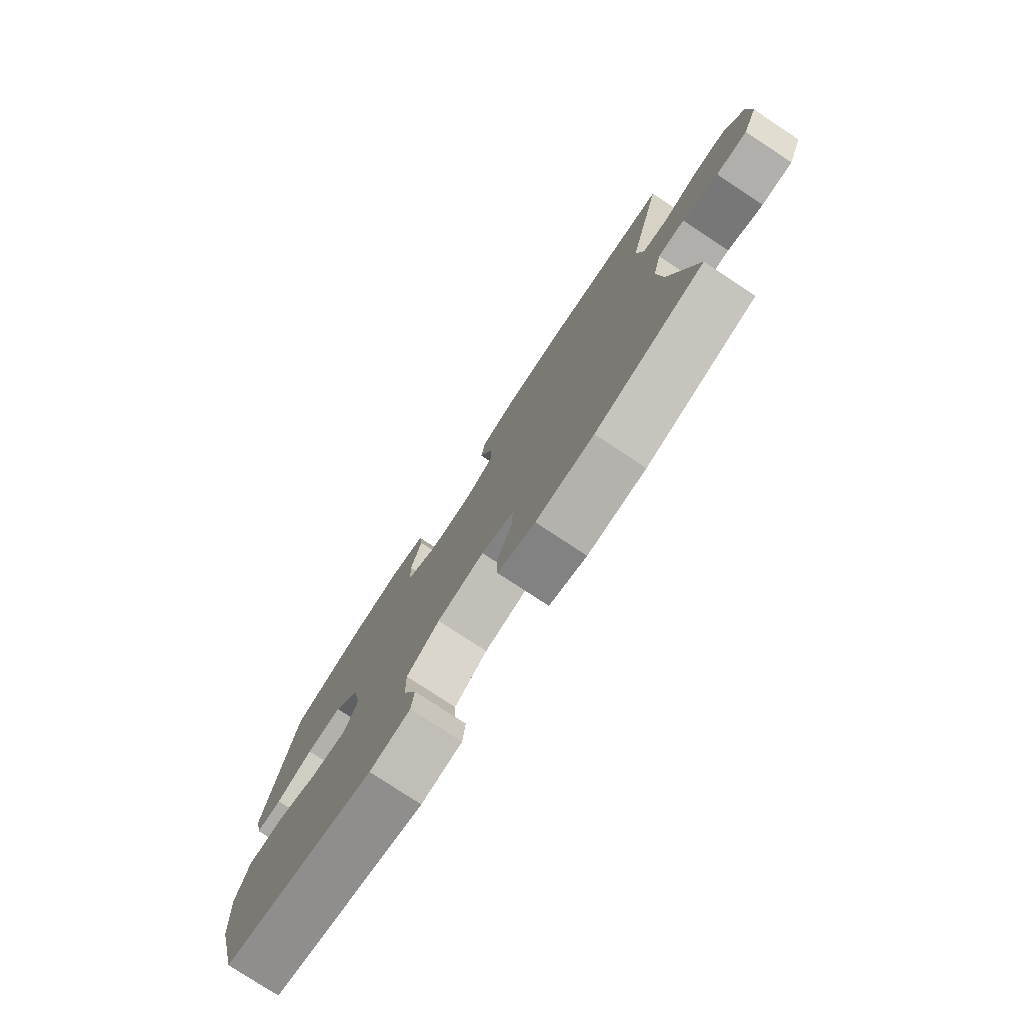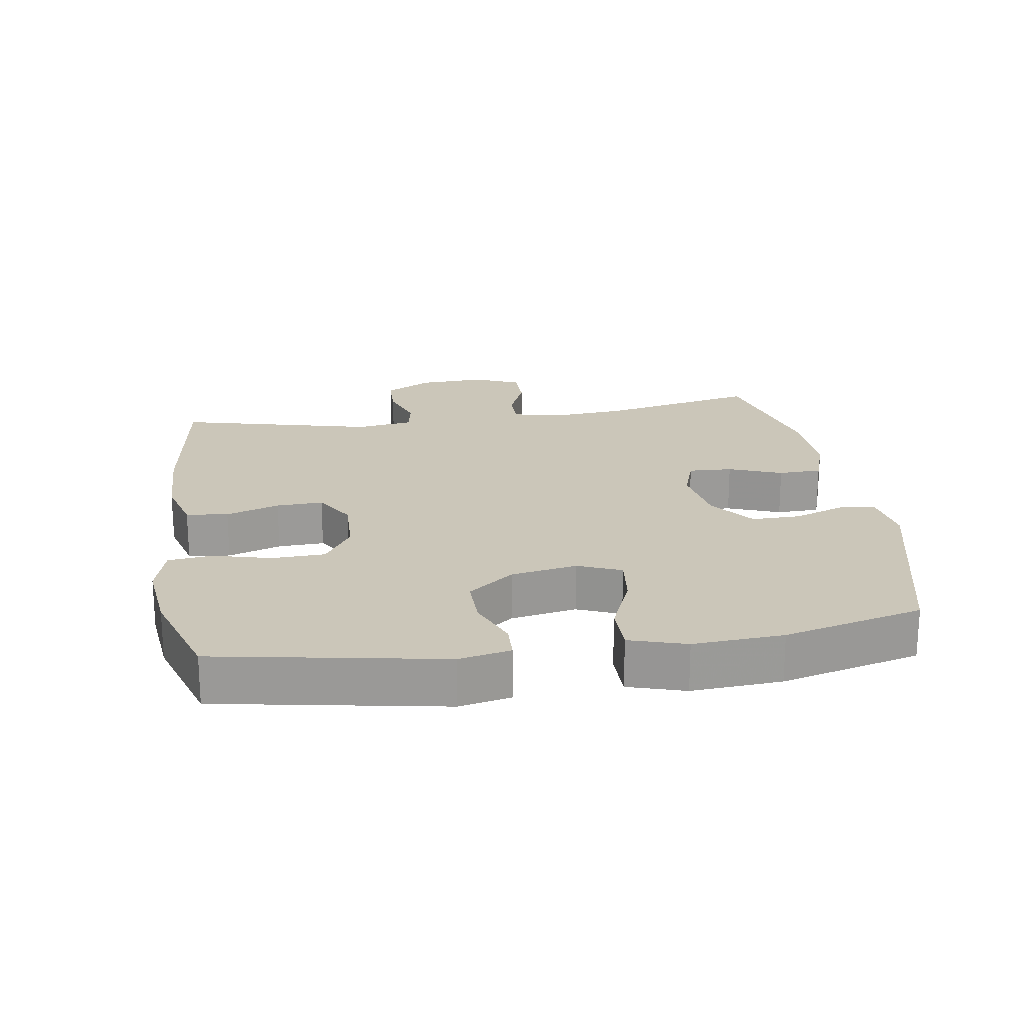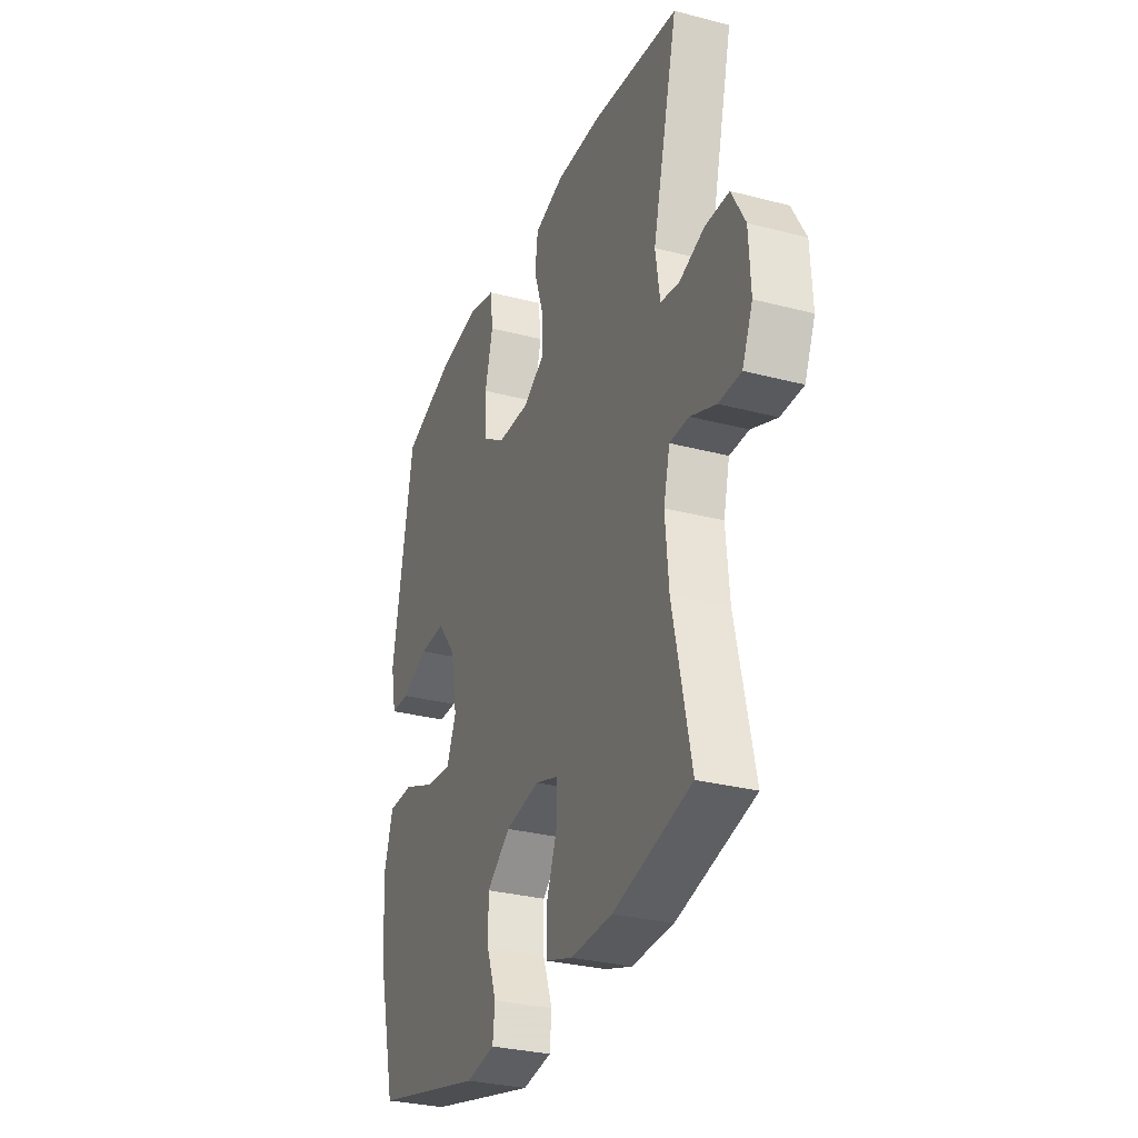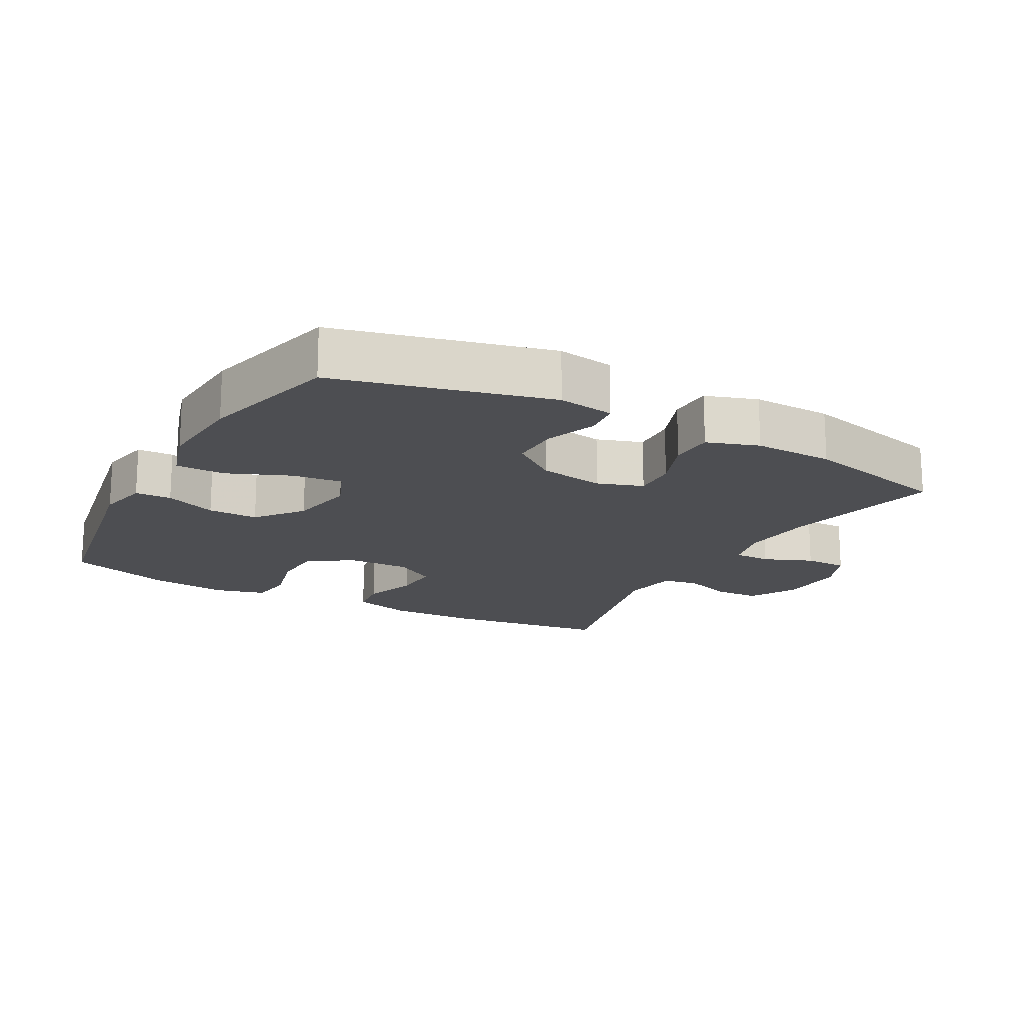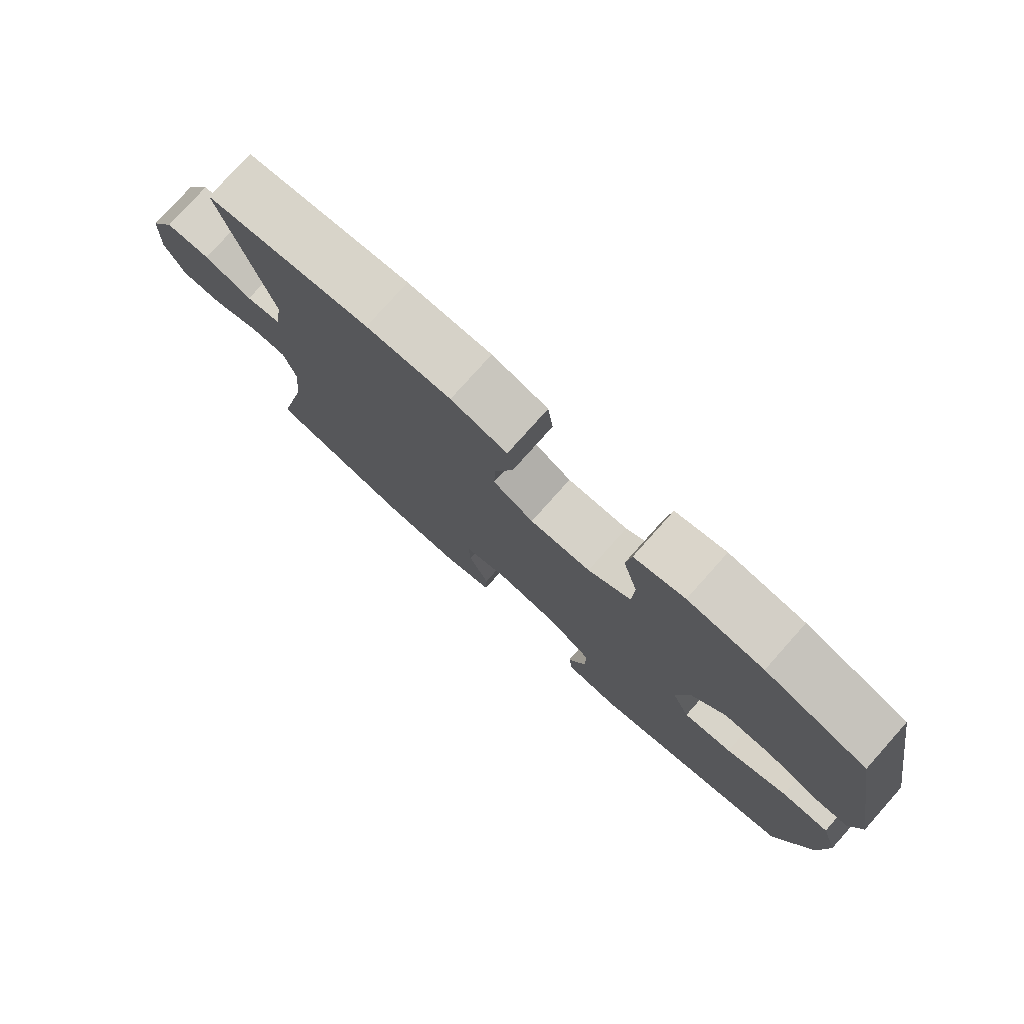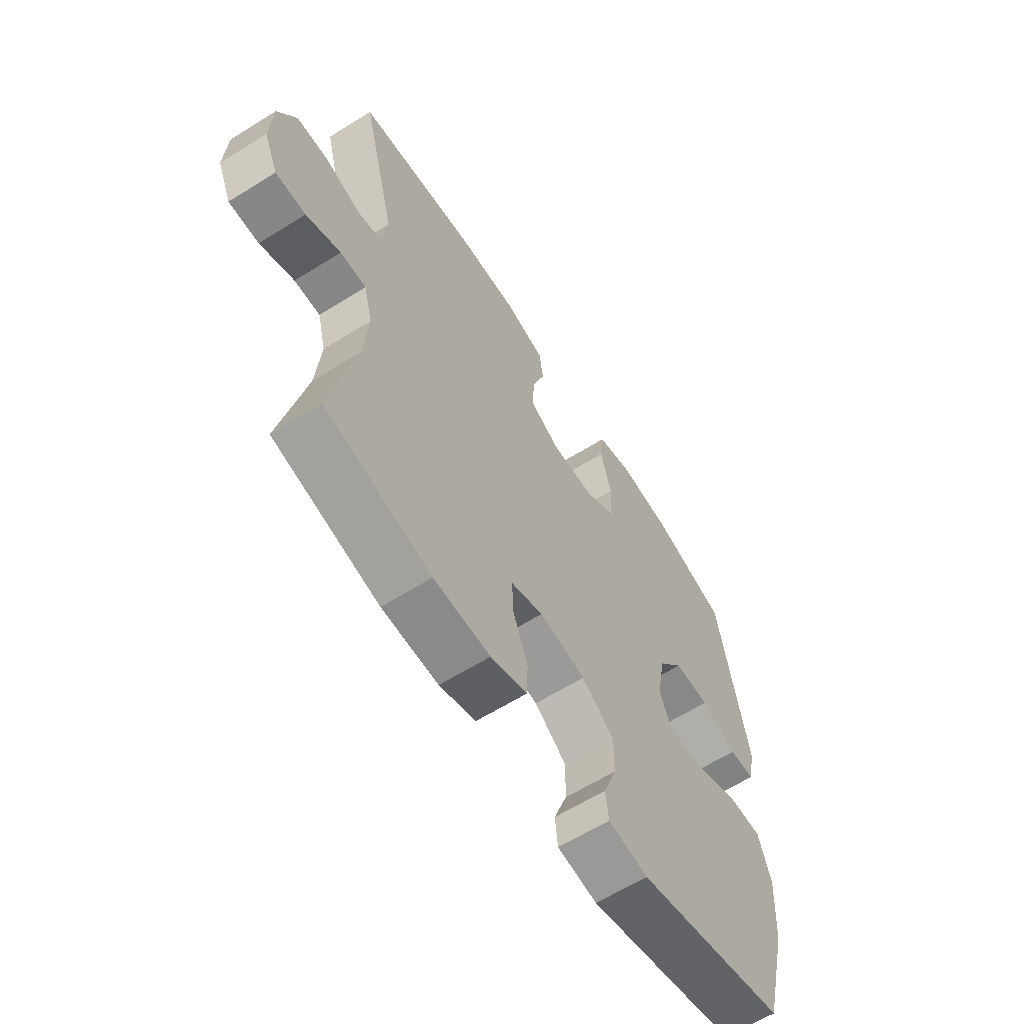
<metadata>
{"format":"obj","ext":"obj","renderer":"f3d","projection":"perspective","resolution":1024,"background":"white","views":[{"elev":-78.2,"azim":-123.4,"up":"+Z"},{"elev":20.9,"azim":81.2,"up":"+Y"},{"elev":-30.5,"azim":-110.7,"up":"+Z"},{"elev":-17.2,"azim":151.1,"up":"+Y"},{"elev":78.1,"azim":41.8,"up":"+Z"},{"elev":-62.3,"azim":-57.6,"up":"+Z"}]}
</metadata>
<code>
v 0.5 0.07 -0.5
v 0.182 0.07 -0.58
v 0.098 0.07 -0.567
v 0.092 0.07 -0.513
v 0.12 0.07 -0.437
v 0.121 0.07 -0.363
v 0.053 0.07 -0.312
v -0.045 0.07 -0.296
v -0.113 0.07 -0.319
v -0.11 0.07 -0.385
v -0.079 0.07 -0.465
v -0.081 0.07 -0.53
v -0.158 0.07 -0.556
v -0.277 0.07 -0.553
v -0.5 0.07 -0.5
v -0.448 0.07 -0.263
v -0.438 0.07 -0.15
v -0.456 0.07 -0.078
v -0.511 0.07 -0.078
v -0.584 0.07 -0.108
v -0.648 0.07 -0.108
v -0.678 0.07 -0.039
v -0.673 0.07 0.062
v -0.634 0.07 0.133
v -0.566 0.07 0.135
v -0.493 0.07 0.11
v -0.44 0.07 0.12
v -0.427 0.07 0.205
v -0.5 0.07 0.5
v -0.249 0.07 0.534
v -0.12 0.07 0.537
v -0.034 0.07 0.513
v -0.026 0.07 0.45
v -0.053 0.07 0.37
v -0.056 0.07 0.3
v 0.006 0.07 0.263
v 0.099 0.07 0.266
v 0.165 0.07 0.309
v 0.168 0.07 0.388
v 0.145 0.07 0.476
v 0.153 0.07 0.542
v 0.23 0.07 0.563
v 0.345 0.07 0.55
v 0.5 0.07 0.5
v 0.561 0.07 0.161
v 0.545 0.07 0.084
v 0.491 0.07 0.082
v 0.414 0.07 0.113
v 0.339 0.07 0.114
v 0.285 0.07 0.045
v 0.267 0.07 -0.054
v 0.294 0.07 -0.119
v 0.369 0.07 -0.11
v 0.463 0.07 -0.071
v 0.536 0.07 -0.071
v 0.562 0.07 -0.156
v 0.553 0.07 -0.291
v 0.5 0 -0.5
v 0.182 0 -0.58
v 0.098 0 -0.567
v 0.092 0 -0.513
v 0.12 0 -0.437
v 0.121 0 -0.363
v 0.053 0 -0.312
v -0.045 0 -0.296
v -0.113 0 -0.319
v -0.11 0 -0.385
v -0.079 0 -0.465
v -0.081 0 -0.53
v -0.158 0 -0.556
v -0.277 0 -0.553
v -0.5 0 -0.5
v -0.448 0 -0.263
v -0.438 0 -0.15
v -0.456 0 -0.078
v -0.511 0 -0.078
v -0.584 0 -0.108
v -0.648 0 -0.108
v -0.678 0 -0.039
v -0.673 0 0.062
v -0.634 0 0.133
v -0.566 0 0.135
v -0.493 0 0.11
v -0.44 0 0.12
v -0.427 0 0.205
v -0.5 0 0.5
v -0.249 0 0.534
v -0.12 0 0.537
v -0.034 0 0.513
v -0.026 0 0.45
v -0.053 0 0.37
v -0.056 0 0.3
v 0.006 0 0.263
v 0.099 0 0.266
v 0.165 0 0.309
v 0.168 0 0.388
v 0.145 0 0.476
v 0.153 0 0.542
v 0.23 0 0.563
v 0.345 0 0.55
v 0.5 0 0.5
v 0.561 0 0.161
v 0.545 0 0.084
v 0.491 0 0.082
v 0.414 0 0.113
v 0.339 0 0.114
v 0.285 0 0.045
v 0.267 0 -0.054
v 0.294 0 -0.119
v 0.369 0 -0.11
v 0.463 0 -0.071
v 0.536 0 -0.071
v 0.562 0 -0.156
v 0.553 0 -0.291
f 53 54 55 56
f 52 53 56 57
f 45 46 47 48
f 45 48 49
f 44 45 49
f 43 44 49 50
f 39 40 41 42
f 38 39 42 43
f 31 32 33 34
f 31 34 35
f 28 29 30 31
f 27 28 31 35
f 23 24 25 26
f 23 26 27
f 22 23 27
f 19 20 21 22
f 18 19 22 27
f 17 18 27 35
f 13 14 15 16
f 10 11 12 13
f 9 10 13 16
f 8 9 16 17
f 2 3 4 5
f 2 5 6
f 52 57 1 2
f 51 52 2 6
f 38 43 50 51
f 37 38 51 6
f 36 37 6 7
f 17 35 36
f 7 8 17 36
f 113 112 111 110
f 114 113 110 109
f 105 104 103 102
f 106 105 102
f 106 102 101
f 107 106 101 100
f 99 98 97 96
f 100 99 96 95
f 91 90 89 88
f 92 91 88
f 88 87 86 85
f 92 88 85 84
f 83 82 81 80
f 84 83 80
f 84 80 79
f 79 78 77 76
f 84 79 76 75
f 92 84 75 74
f 73 72 71 70
f 70 69 68 67
f 73 70 67 66
f 74 73 66 65
f 62 61 60 59
f 63 62 59
f 59 58 114 109
f 63 59 109 108
f 108 107 100 95
f 63 108 95 94
f 64 63 94 93
f 93 92 74
f 93 74 65 64
f 1 58 59 2
f 2 59 60 3
f 3 60 61 4
f 4 61 62 5
f 5 62 63 6
f 6 63 64 7
f 7 64 65 8
f 8 65 66 9
f 9 66 67 10
f 10 67 68 11
f 11 68 69 12
f 12 69 70 13
f 13 70 71 14
f 14 71 72 15
f 15 72 73 16
f 16 73 74 17
f 17 74 75 18
f 18 75 76 19
f 19 76 77 20
f 20 77 78 21
f 21 78 79 22
f 22 79 80 23
f 23 80 81 24
f 24 81 82 25
f 25 82 83 26
f 26 83 84 27
f 27 84 85 28
f 28 85 86 29
f 29 86 87 30
f 30 87 88 31
f 31 88 89 32
f 32 89 90 33
f 33 90 91 34
f 34 91 92 35
f 35 92 93 36
f 36 93 94 37
f 37 94 95 38
f 38 95 96 39
f 39 96 97 40
f 40 97 98 41
f 41 98 99 42
f 42 99 100 43
f 43 100 101 44
f 44 101 102 45
f 45 102 103 46
f 46 103 104 47
f 47 104 105 48
f 48 105 106 49
f 49 106 107 50
f 50 107 108 51
f 51 108 109 52
f 52 109 110 53
f 53 110 111 54
f 54 111 112 55
f 55 112 113 56
f 56 113 114 57
f 57 114 58 1

</code>
